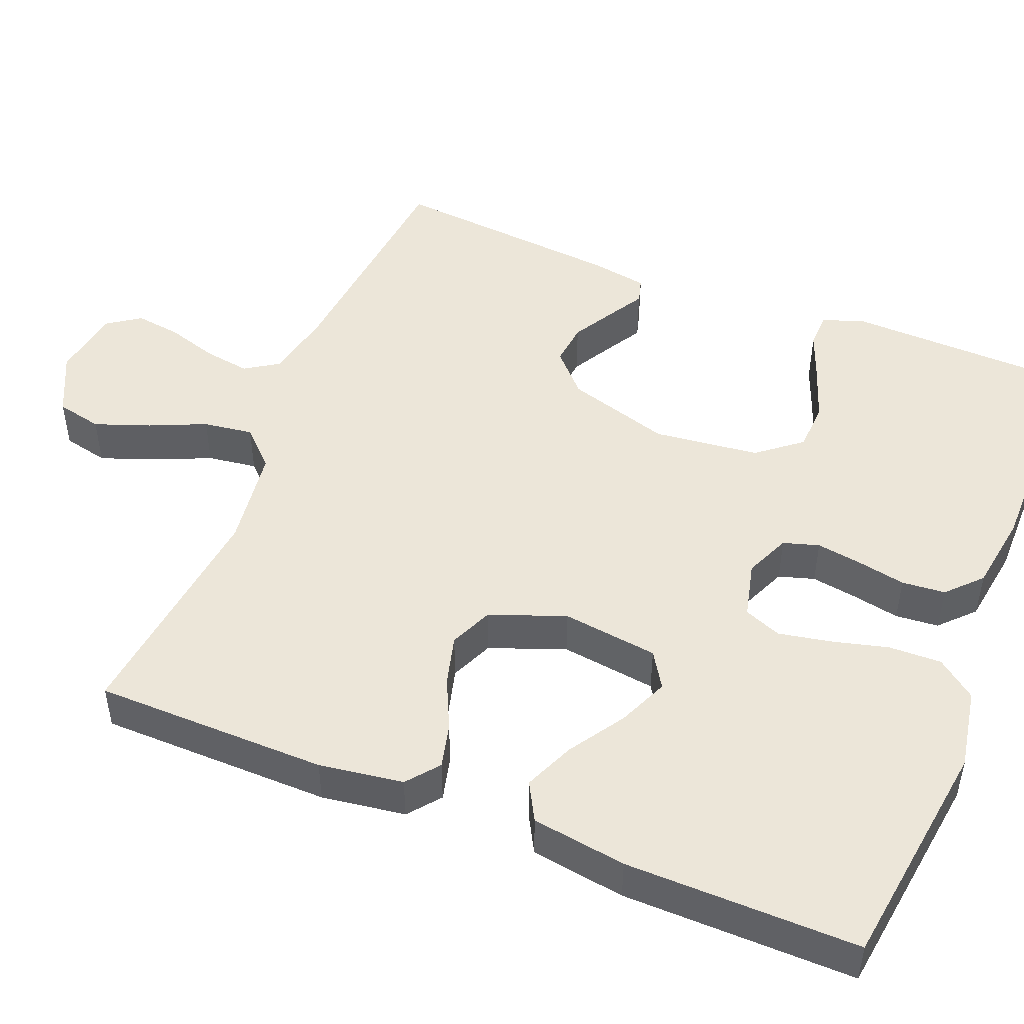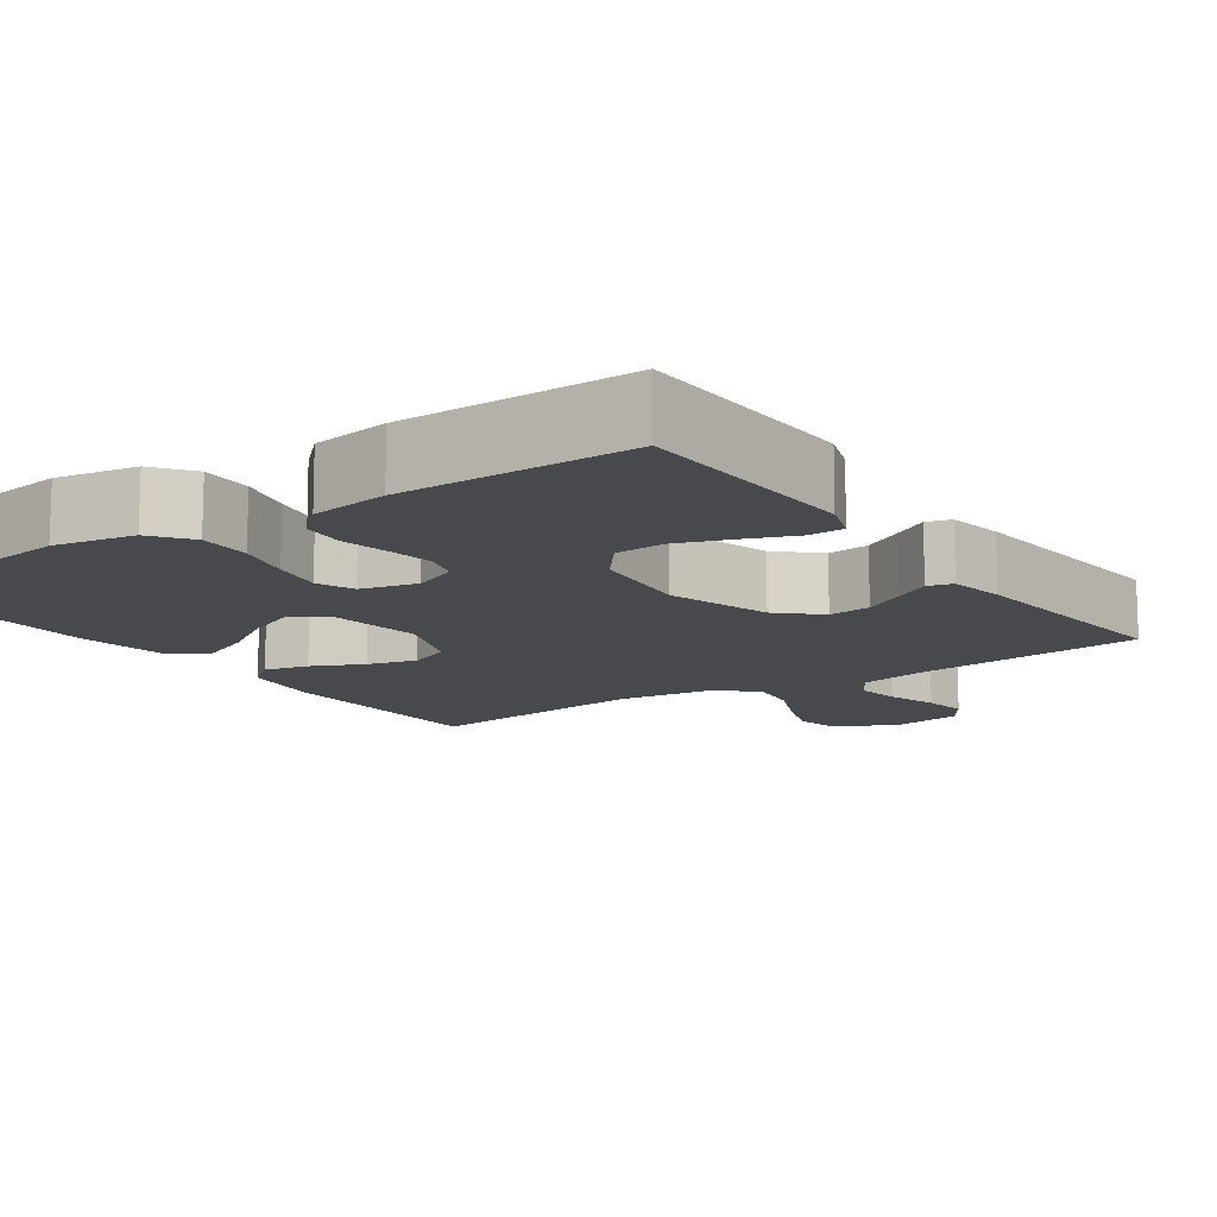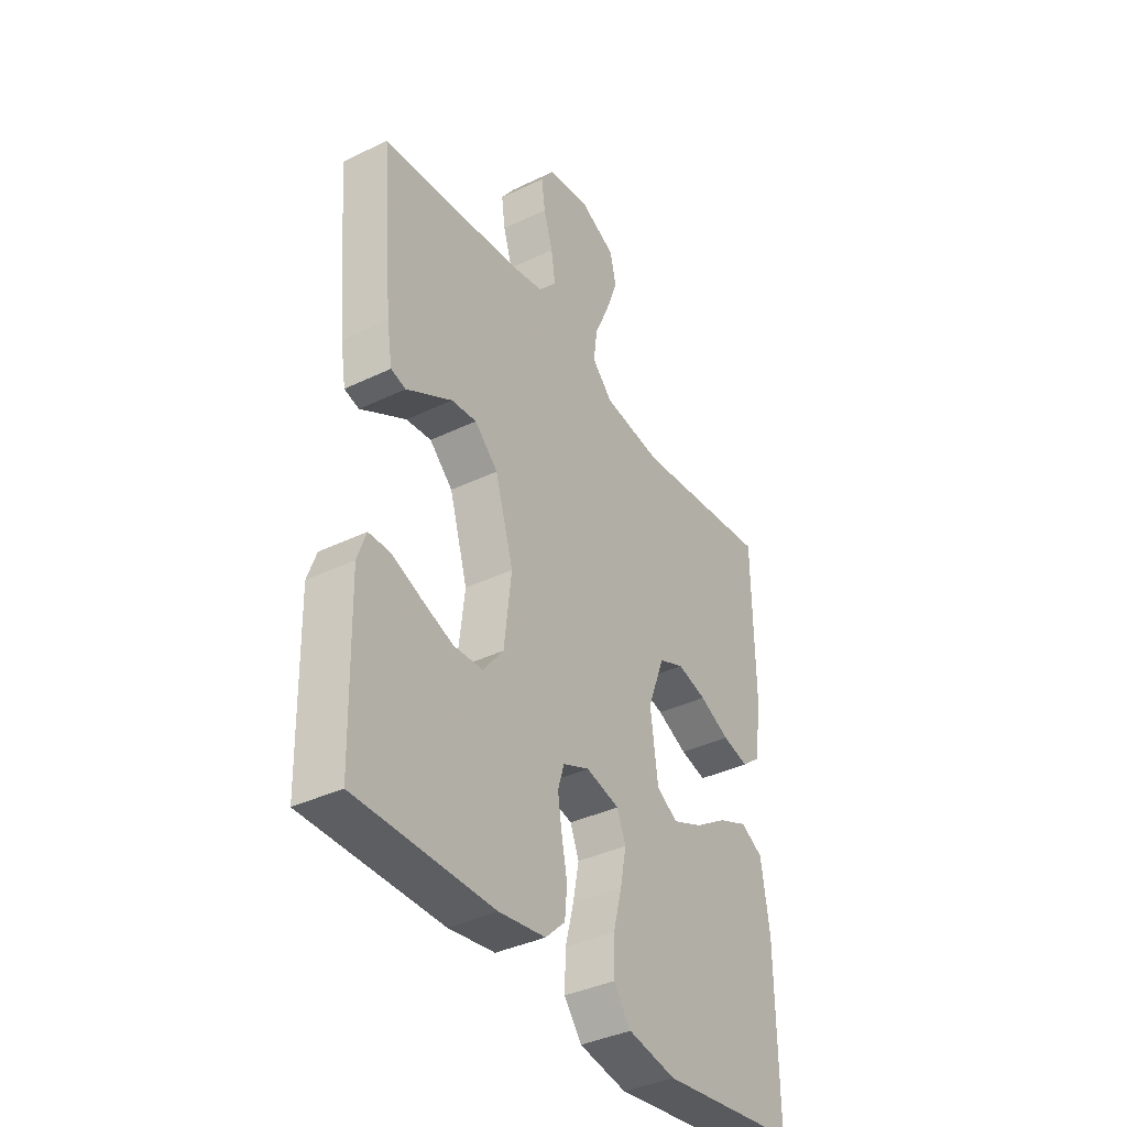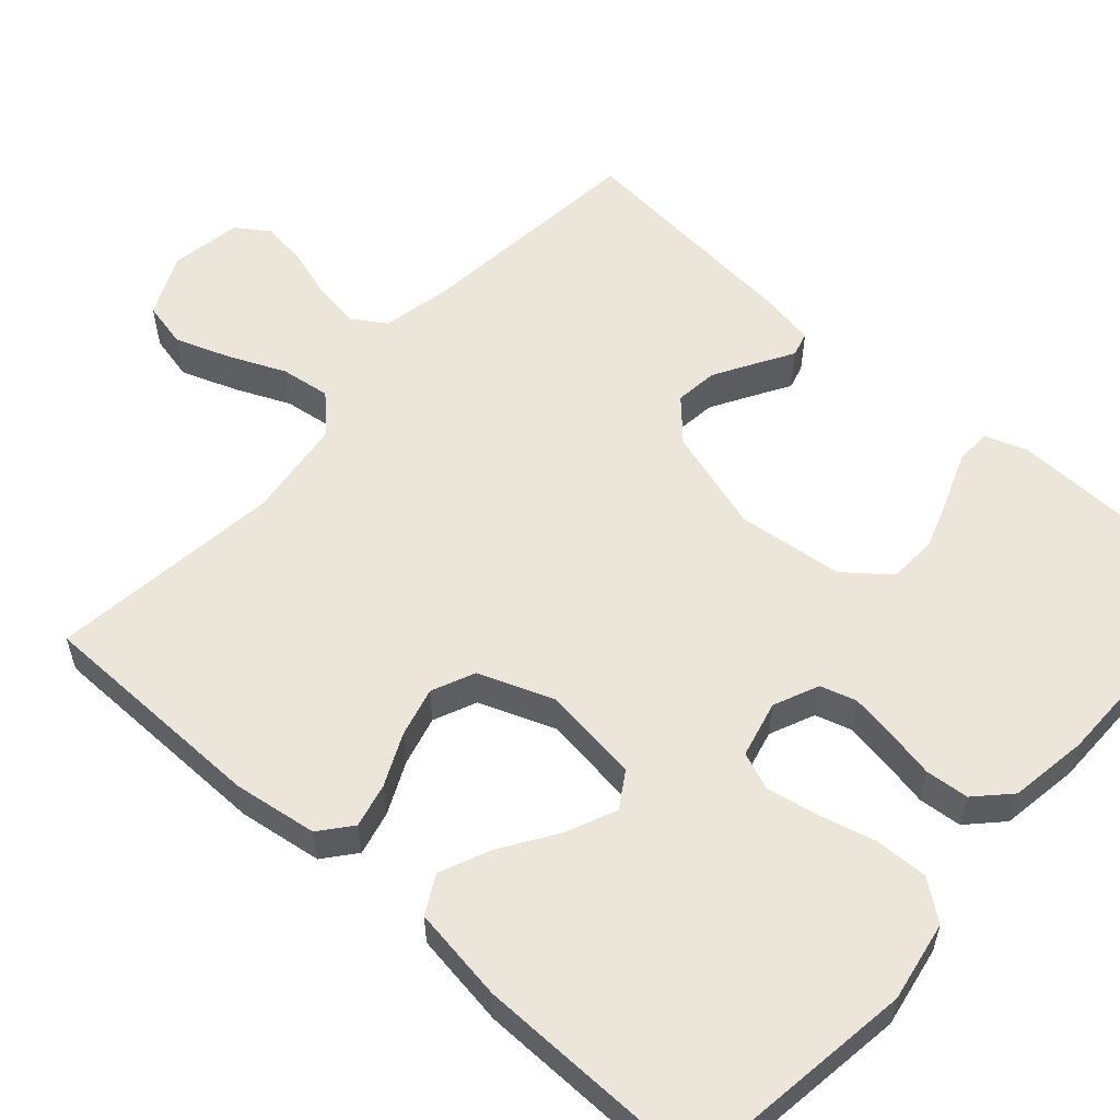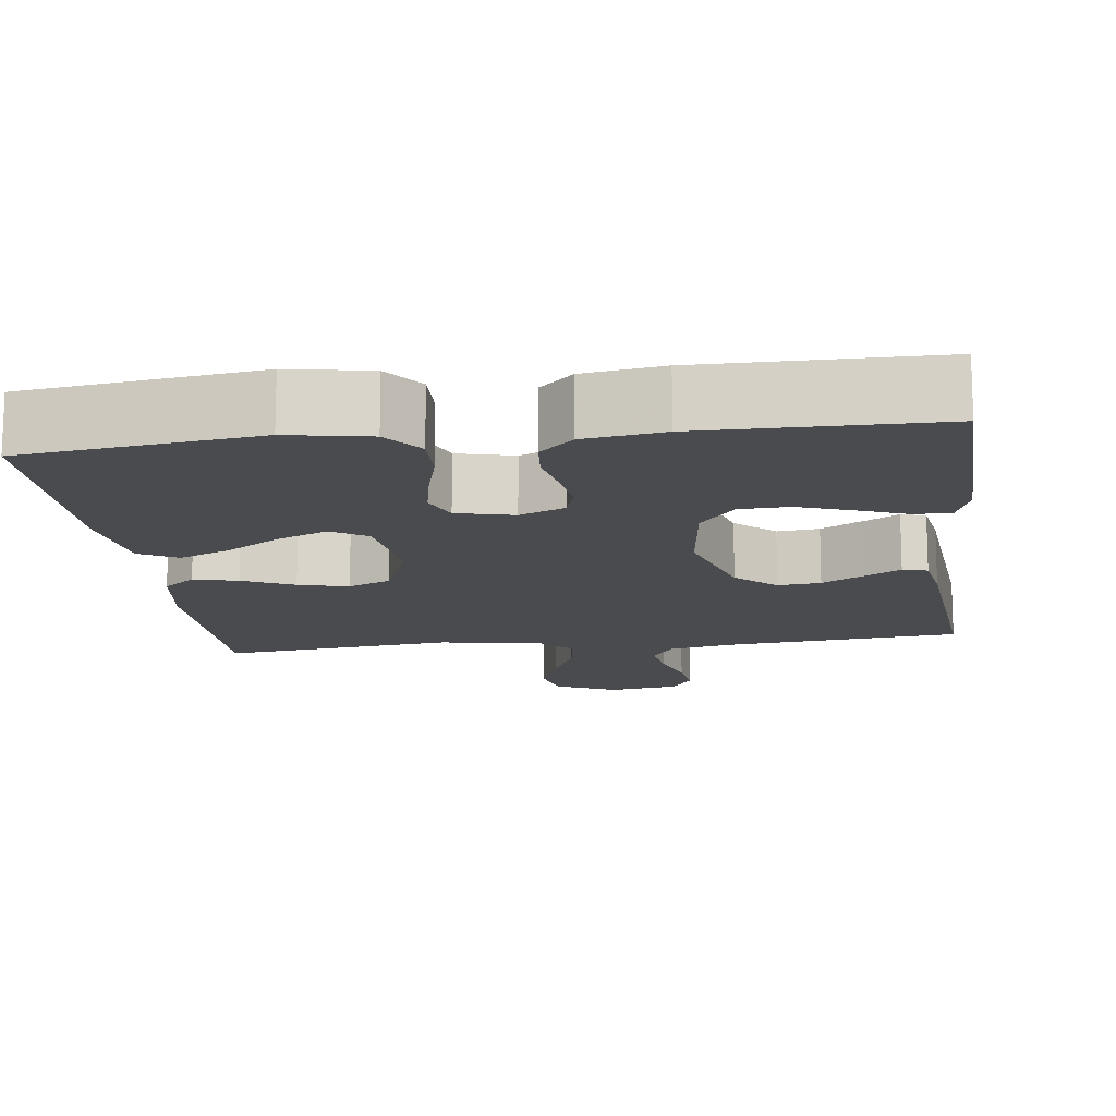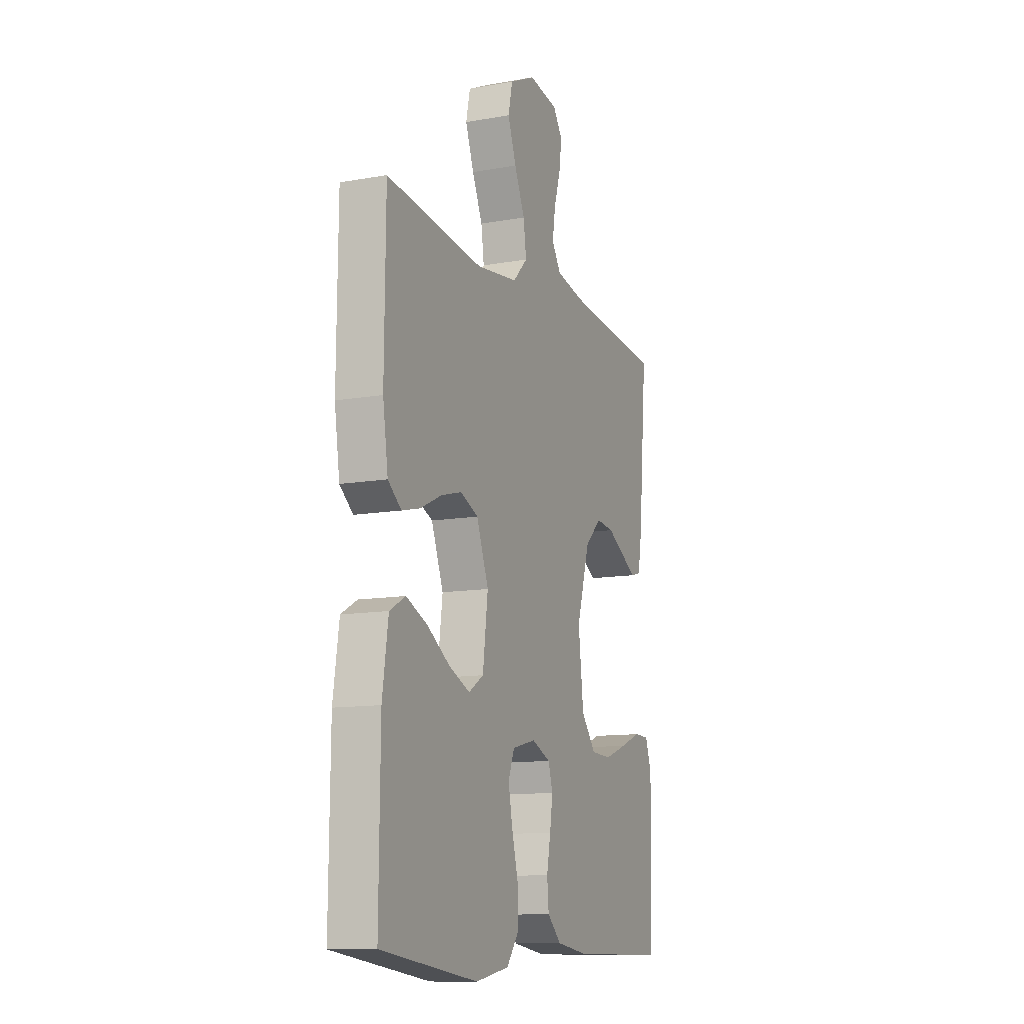
<metadata>
{"format":"obj","ext":"obj","renderer":"f3d","projection":"perspective","resolution":1024,"background":"white","views":[{"elev":48.6,"azim":112.0,"up":"+Y"},{"elev":-12.5,"azim":-145.1,"up":"+Y"},{"elev":-38.0,"azim":-58.5,"up":"+Z"},{"elev":56.6,"azim":131.9,"up":"+Y"},{"elev":-14.0,"azim":-172.8,"up":"+Y"},{"elev":-11.8,"azim":113.1,"up":"+Z"}]}
</metadata>
<code>
v 0.5 0.07 0.5
v 0.503 0.07 0.2
v 0.487 0.07 0.092
v 0.446 0.07 0.059
v 0.389 0.07 0.073
v 0.323 0.07 0.104
v 0.259 0.07 0.121
v 0.204 0.07 0.097
v 0.167 0.07 0
v 0.183 0.07 -0.124
v 0.229 0.07 -0.153
v 0.294 0.07 -0.125
v 0.365 0.07 -0.079
v 0.43 0.07 -0.051
v 0.479 0.07 -0.078
v 0.497 0.07 -0.2
v 0.5 0.07 -0.5
v 0.2 0.07 -0.54
v 0.096 0.07 -0.521
v 0.058 0.07 -0.471
v 0.06 0.07 -0.403
v 0.079 0.07 -0.33
v 0.092 0.07 -0.263
v 0.073 0.07 -0.215
v 0 0.07 -0.197
v -0.058 0.07 -0.222
v -0.072 0.07 -0.268
v -0.063 0.07 -0.327
v -0.051 0.07 -0.389
v -0.056 0.07 -0.445
v -0.099 0.07 -0.486
v -0.2 0.07 -0.501
v -0.5 0.07 -0.5
v -0.507 0.07 -0.2
v -0.488 0.07 -0.146
v -0.442 0.07 -0.145
v -0.378 0.07 -0.17
v -0.308 0.07 -0.195
v -0.245 0.07 -0.192
v -0.2 0.07 -0.136
v -0.184 0.07 0
v -0.224 0.07 0.134
v -0.275 0.07 0.182
v -0.33 0.07 0.176
v -0.384 0.07 0.145
v -0.43 0.07 0.118
v -0.462 0.07 0.127
v -0.474 0.07 0.2
v -0.5 0.07 0.5
v -0.2 0.07 0.53
v -0.111 0.07 0.548
v -0.083 0.07 0.591
v -0.092 0.07 0.651
v -0.112 0.07 0.716
v -0.12 0.07 0.775
v -0.091 0.07 0.817
v 0 0.07 0.832
v 0.08 0.07 0.794
v 0.093 0.07 0.735
v 0.067 0.07 0.664
v 0.035 0.07 0.592
v 0.026 0.07 0.528
v 0.071 0.07 0.482
v 0.2 0.07 0.465
v 0.5 0 0.5
v 0.503 0 0.2
v 0.487 0 0.092
v 0.446 0 0.059
v 0.389 0 0.073
v 0.323 0 0.104
v 0.259 0 0.121
v 0.204 0 0.097
v 0.167 0 0
v 0.183 0 -0.124
v 0.229 0 -0.153
v 0.294 0 -0.125
v 0.365 0 -0.079
v 0.43 0 -0.051
v 0.479 0 -0.078
v 0.497 0 -0.2
v 0.5 0 -0.5
v 0.2 0 -0.54
v 0.096 0 -0.521
v 0.058 0 -0.471
v 0.06 0 -0.403
v 0.079 0 -0.33
v 0.092 0 -0.263
v 0.073 0 -0.215
v 0 0 -0.197
v -0.058 0 -0.222
v -0.072 0 -0.268
v -0.063 0 -0.327
v -0.051 0 -0.389
v -0.056 0 -0.445
v -0.099 0 -0.486
v -0.2 0 -0.501
v -0.5 0 -0.5
v -0.507 0 -0.2
v -0.488 0 -0.146
v -0.442 0 -0.145
v -0.378 0 -0.17
v -0.308 0 -0.195
v -0.245 0 -0.192
v -0.2 0 -0.136
v -0.184 0 0
v -0.224 0 0.134
v -0.275 0 0.182
v -0.33 0 0.176
v -0.384 0 0.145
v -0.43 0 0.118
v -0.462 0 0.127
v -0.474 0 0.2
v -0.5 0 0.5
v -0.2 0 0.53
v -0.111 0 0.548
v -0.083 0 0.591
v -0.092 0 0.651
v -0.112 0 0.716
v -0.12 0 0.775
v -0.091 0 0.817
v 0 0 0.832
v 0.08 0 0.794
v 0.093 0 0.735
v 0.067 0 0.664
v 0.035 0 0.592
v 0.026 0 0.528
v 0.071 0 0.482
v 0.2 0 0.465
f 59 60 61
f 58 59 61
f 57 58 61
f 56 57 61
f 55 56 61
f 54 55 61
f 53 54 61
f 52 53 61 62
f 51 52 62 63
f 48 49 50
f 47 48 50
f 46 47 50
f 45 46 50
f 50 51 63
f 45 50 63
f 44 45 63
f 35 36 37
f 34 35 37
f 33 34 37
f 32 33 37
f 31 32 37
f 30 31 37
f 29 30 37
f 28 29 37
f 28 37 38
f 27 28 38 39
f 20 21 22
f 19 20 22
f 18 19 22
f 17 18 22
f 16 17 22
f 15 16 22
f 14 15 22
f 13 14 22
f 12 13 22
f 11 12 22 23
f 10 11 23 24
f 4 5 6
f 3 4 6
f 2 3 6
f 1 2 6
f 64 1 6
f 64 6 7
f 43 44 63 64
f 64 7 8
f 43 64 8
f 42 43 8
f 41 42 8 9
f 10 24 25
f 9 10 25
f 41 9 25
f 40 41 25
f 26 27 39 40
f 25 26 40
f 125 124 123
f 125 123 122
f 125 122 121
f 125 121 120
f 125 120 119
f 125 119 118
f 125 118 117
f 126 125 117 116
f 127 126 116 115
f 114 113 112
f 114 112 111
f 114 111 110
f 114 110 109
f 127 115 114
f 127 114 109
f 127 109 108
f 101 100 99
f 101 99 98
f 101 98 97
f 101 97 96
f 101 96 95
f 101 95 94
f 101 94 93
f 101 93 92
f 102 101 92
f 103 102 92 91
f 86 85 84
f 86 84 83
f 86 83 82
f 86 82 81
f 86 81 80
f 86 80 79
f 86 79 78
f 86 78 77
f 86 77 76
f 87 86 76 75
f 88 87 75 74
f 70 69 68
f 70 68 67
f 70 67 66
f 70 66 65
f 70 65 128
f 71 70 128
f 128 127 108 107
f 72 71 128
f 72 128 107
f 72 107 106
f 73 72 106 105
f 89 88 74
f 89 74 73
f 89 73 105
f 89 105 104
f 104 103 91 90
f 104 90 89
f 1 65 66 2
f 2 66 67 3
f 3 67 68 4
f 4 68 69 5
f 5 69 70 6
f 6 70 71 7
f 7 71 72 8
f 8 72 73 9
f 9 73 74 10
f 10 74 75 11
f 11 75 76 12
f 12 76 77 13
f 13 77 78 14
f 14 78 79 15
f 15 79 80 16
f 16 80 81 17
f 17 81 82 18
f 18 82 83 19
f 19 83 84 20
f 20 84 85 21
f 21 85 86 22
f 22 86 87 23
f 23 87 88 24
f 24 88 89 25
f 25 89 90 26
f 26 90 91 27
f 27 91 92 28
f 28 92 93 29
f 29 93 94 30
f 30 94 95 31
f 31 95 96 32
f 32 96 97 33
f 33 97 98 34
f 34 98 99 35
f 35 99 100 36
f 36 100 101 37
f 37 101 102 38
f 38 102 103 39
f 39 103 104 40
f 40 104 105 41
f 41 105 106 42
f 42 106 107 43
f 43 107 108 44
f 44 108 109 45
f 45 109 110 46
f 46 110 111 47
f 47 111 112 48
f 48 112 113 49
f 49 113 114 50
f 50 114 115 51
f 51 115 116 52
f 52 116 117 53
f 53 117 118 54
f 54 118 119 55
f 55 119 120 56
f 56 120 121 57
f 57 121 122 58
f 58 122 123 59
f 59 123 124 60
f 60 124 125 61
f 61 125 126 62
f 62 126 127 63
f 63 127 128 64
f 64 128 65 1

</code>
